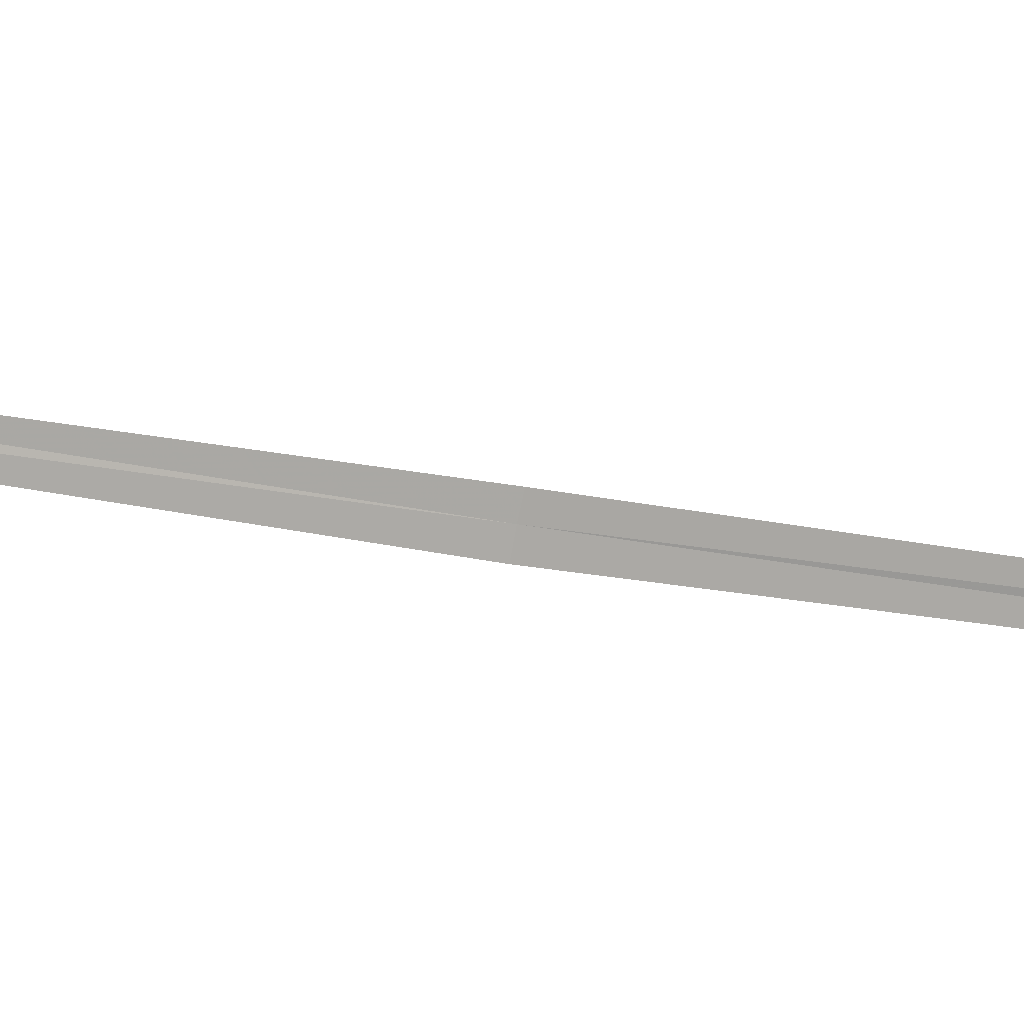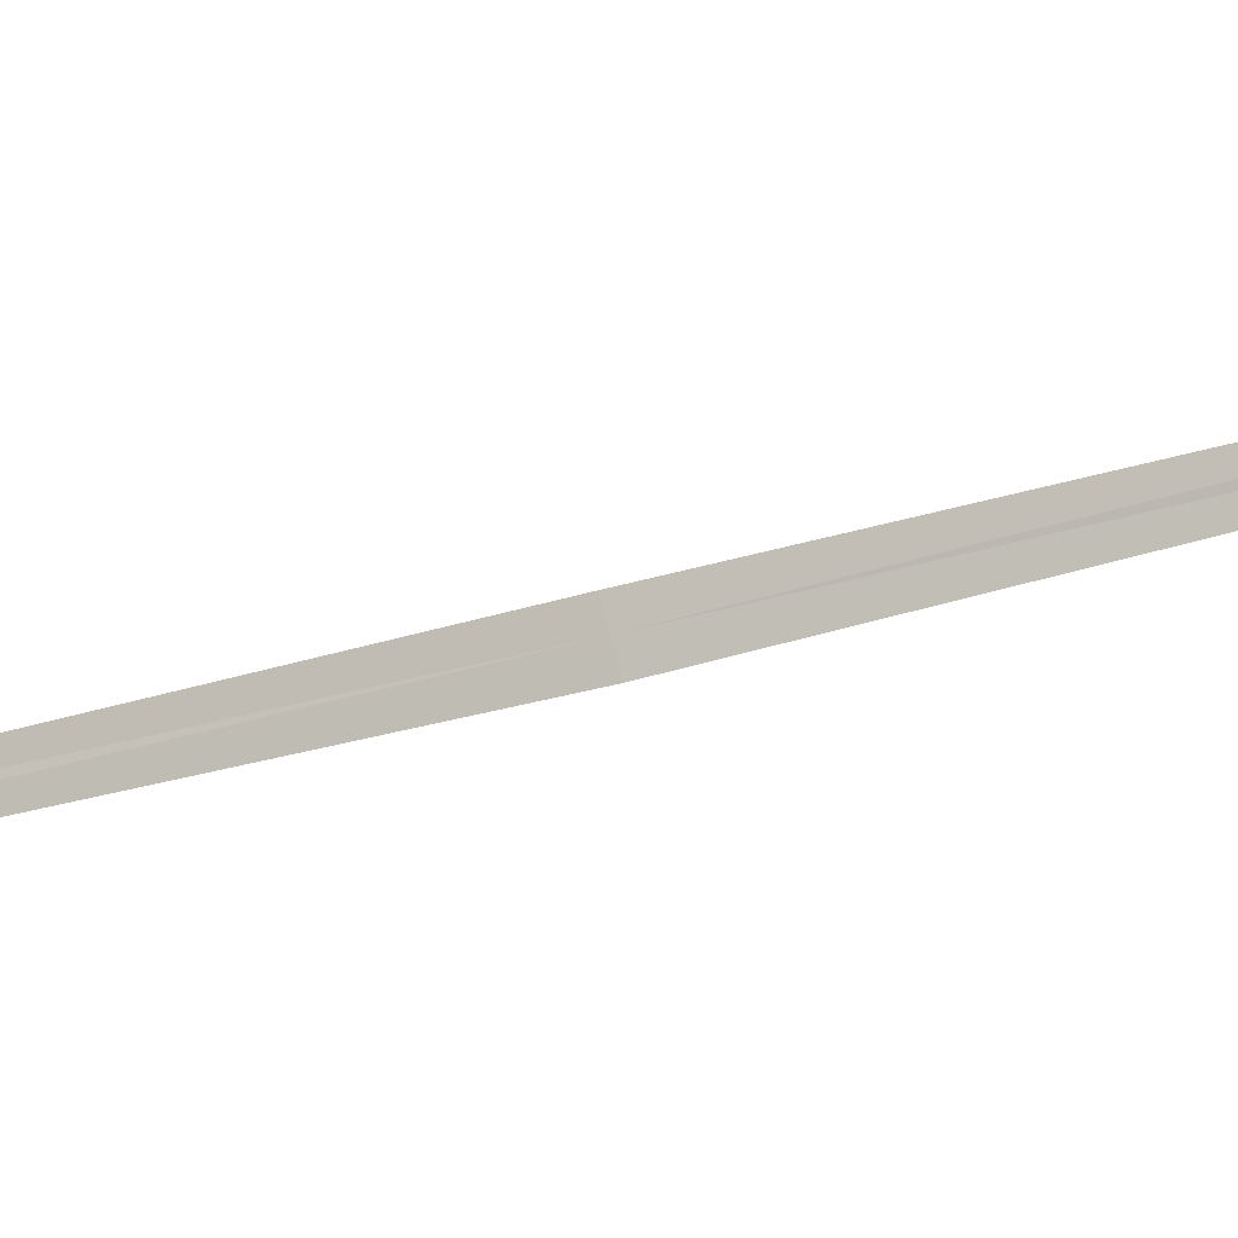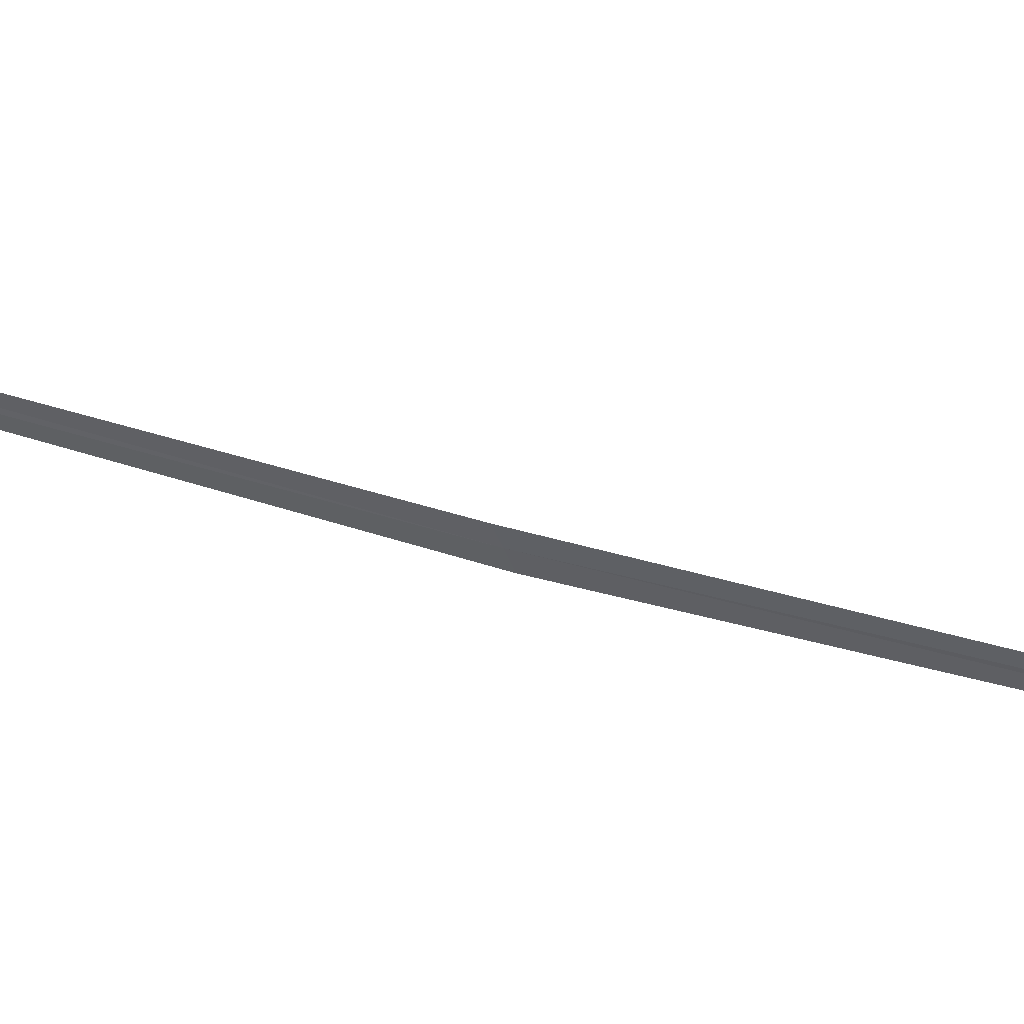
<metadata>
{"format":"obj","ext":"obj","renderer":"f3d","projection":"perspective","resolution":1024,"background":"white","views":[{"elev":44.9,"azim":-67.2,"up":"+Y"},{"elev":-44.2,"azim":120.1,"up":"+Y"},{"elev":21.1,"azim":126.6,"up":"+Y"}]}
</metadata>
<code>
v 21.59 15.73 15.47
v 21.99 15.95 18.22
v 21.61 15.77 15.47
v 21.96 15.9 18.22
v 21.56 15.69 15.48
v 21.15 15.59 12.73
v 21.18 15.63 12.73
f 1 3 2
f 1 2 4
f 1 4 5
f 1 5 6
f 1 6 7
f 1 7 3

</code>
